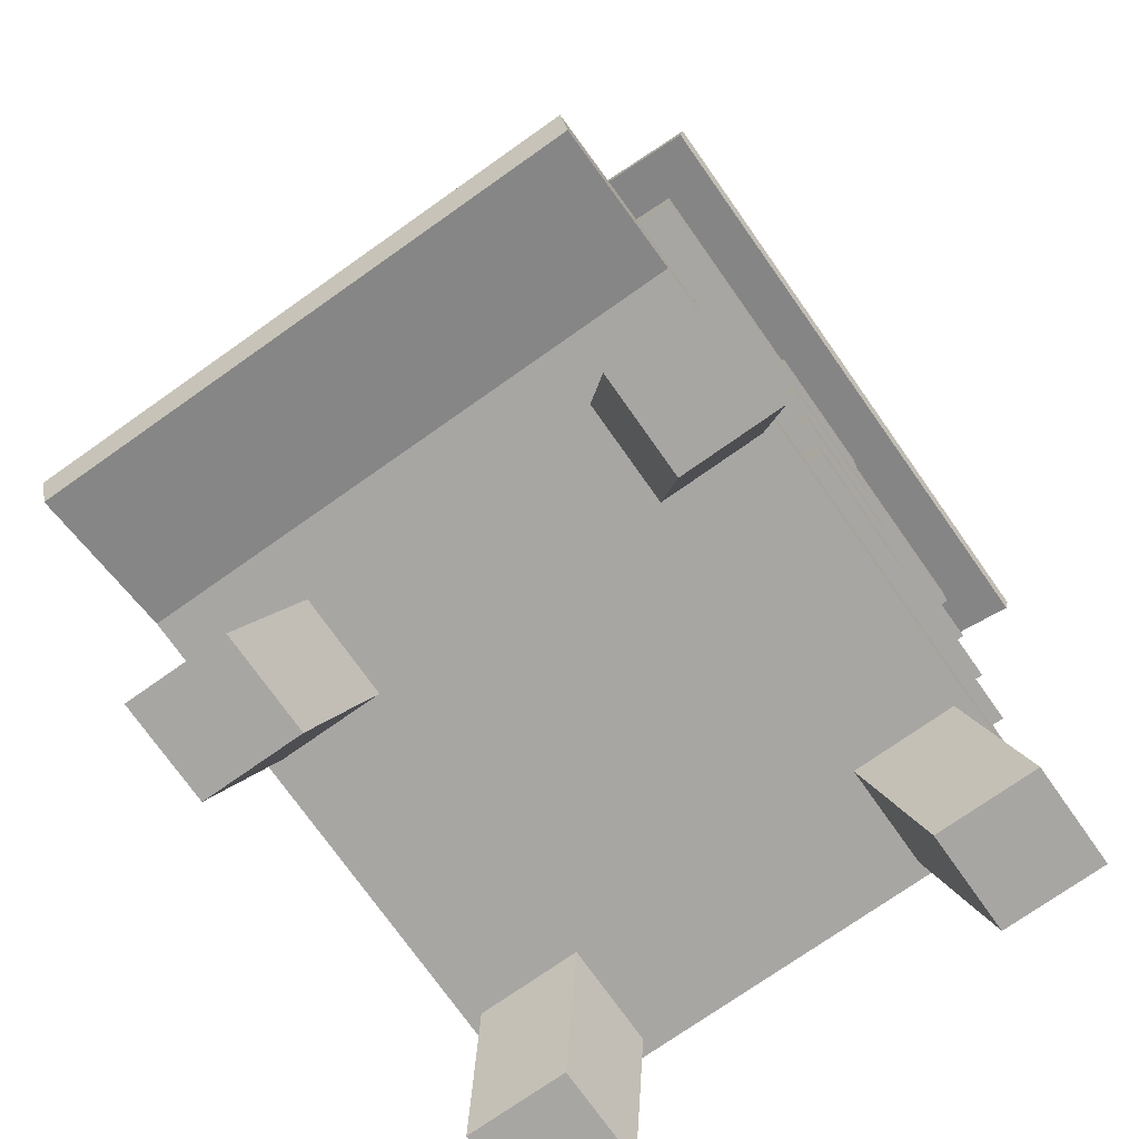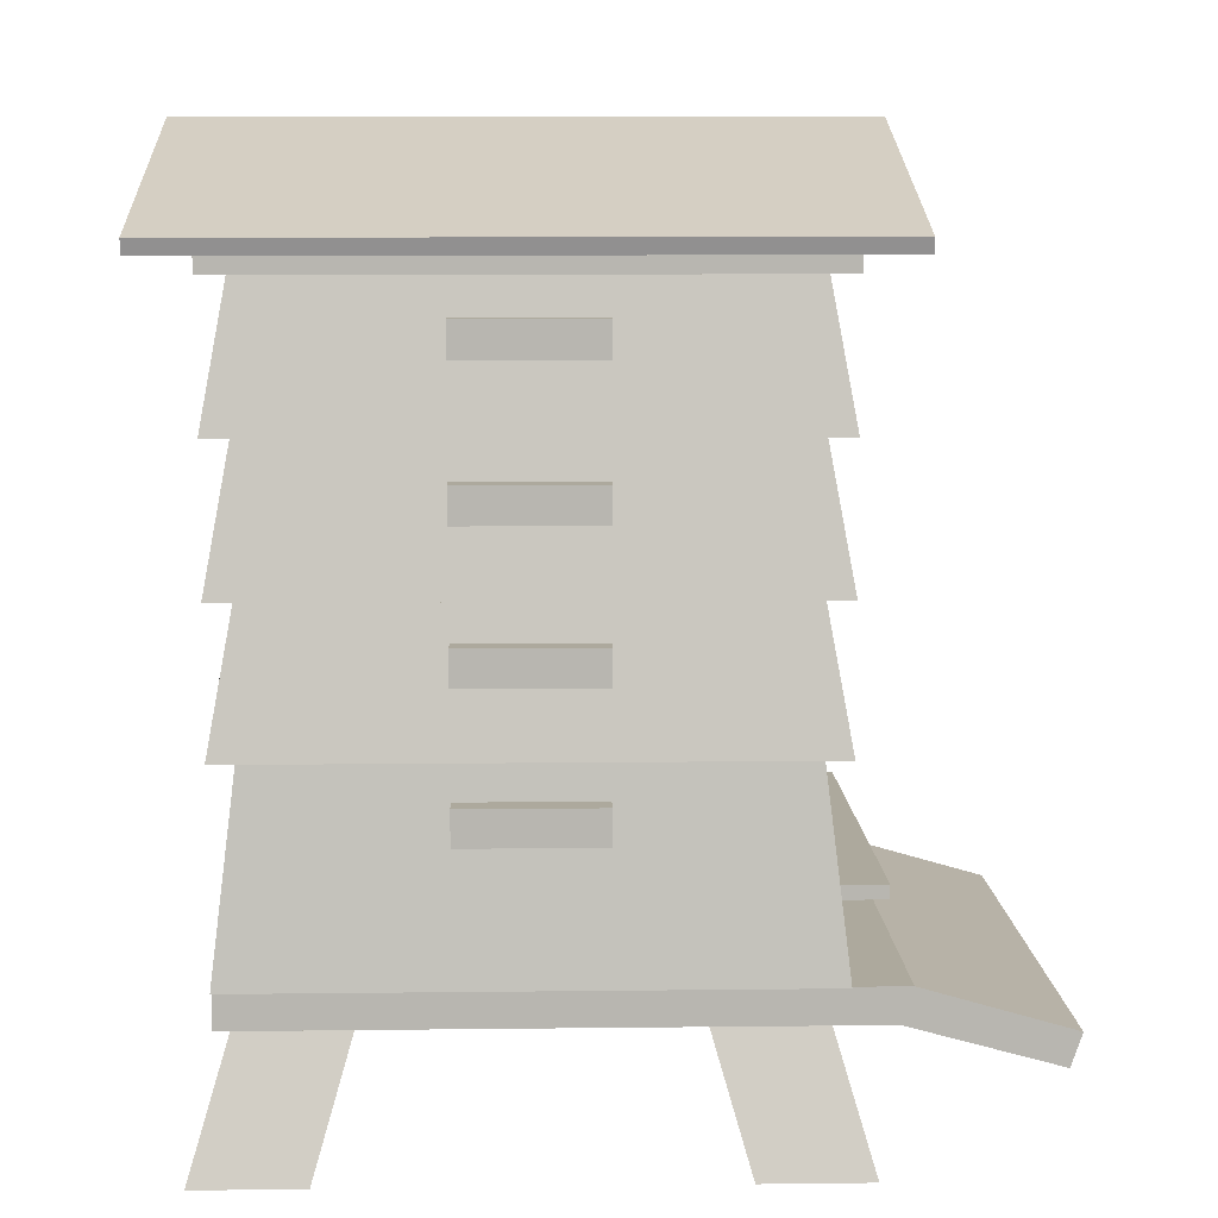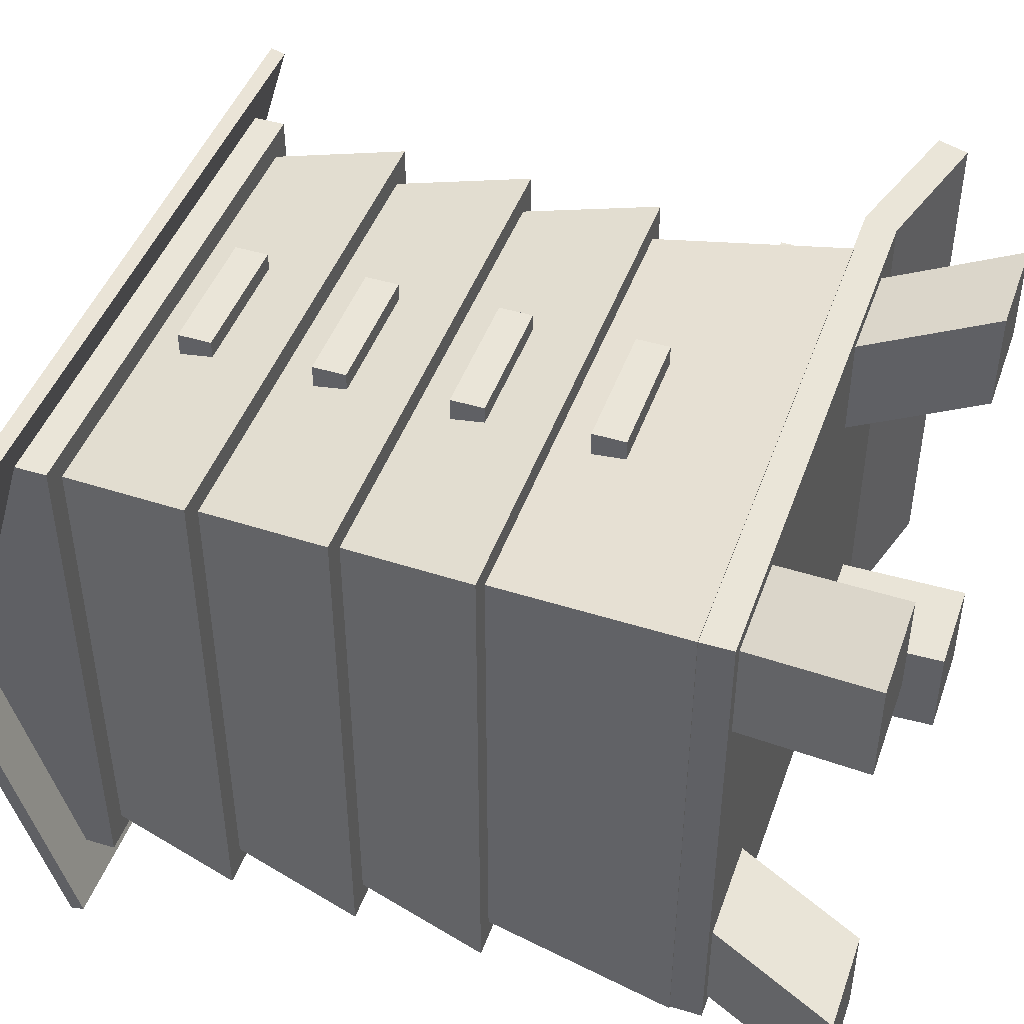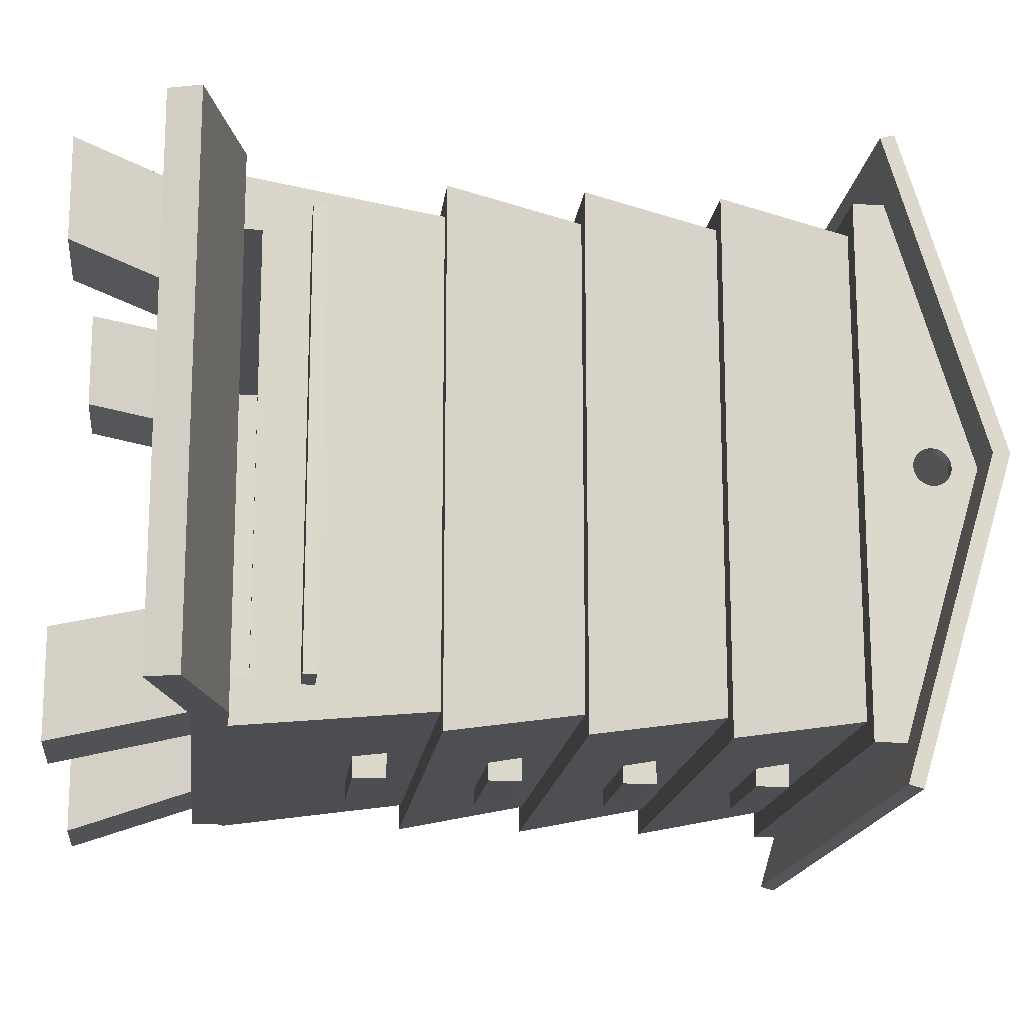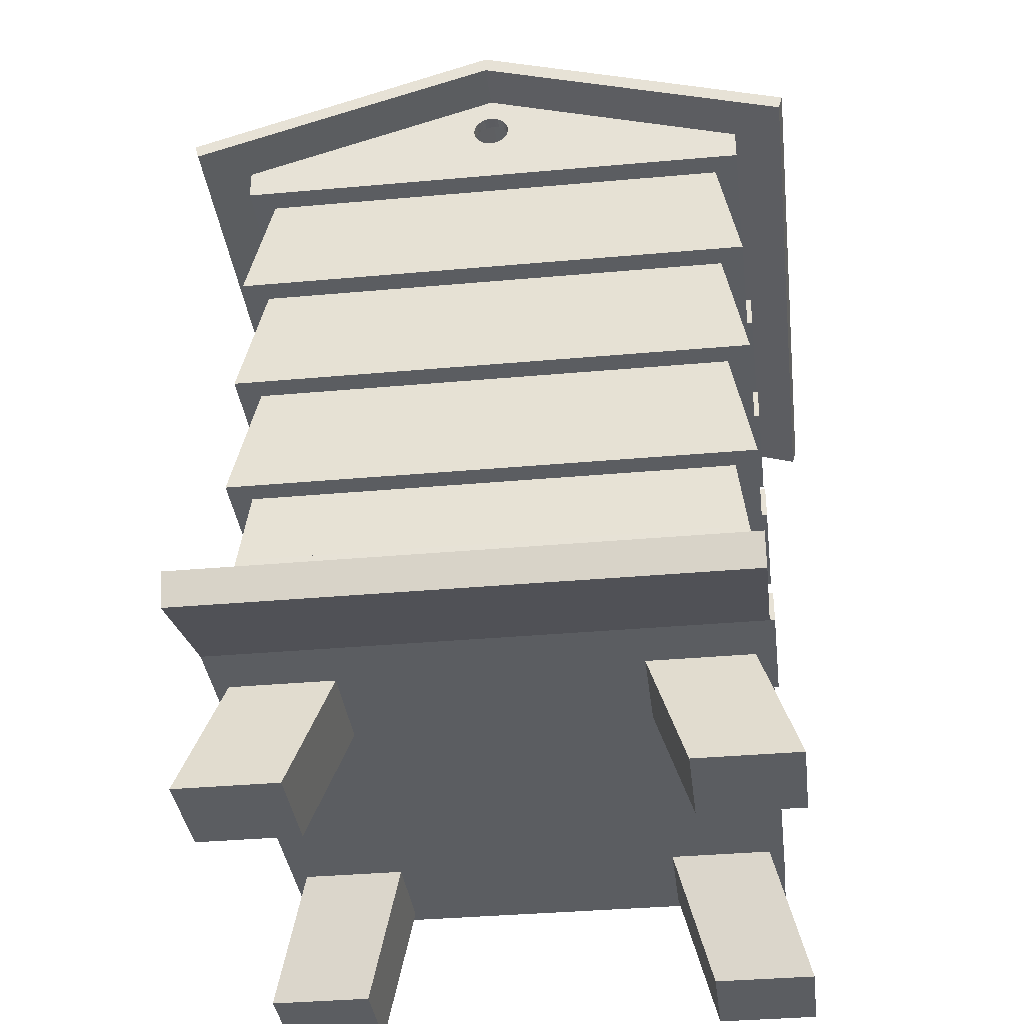
<metadata>
{"format":"obj","ext":"obj","renderer":"f3d","projection":"perspective","resolution":1024,"background":"white","views":[{"elev":-74.3,"azim":125.2,"up":"+Y"},{"elev":8.9,"azim":-1.8,"up":"+Y"},{"elev":45.5,"azim":-70.8,"up":"+Z"},{"elev":-16.6,"azim":83.3,"up":"+Z"},{"elev":-35.6,"azim":96.8,"up":"+Y"}]}
</metadata>
<code>
o Roof
v -0.8102 1.44 0.3815
v -0.8102 1.44 -0.3815
v -0.05218 1.44 0.3815
v -0.05218 1.44 -0.3815
v -0.8102 1.556 0
v -0.05218 1.556 0
v -0.8102 1.423 0.3769
v -0.8102 1.423 -0.3769
v -0.05218 1.423 -0.3769
v -0.05218 1.423 0.3769
v -0.05218 1.536 0
v -0.8102 1.536 0
f 4 2 5
f 6 5 1
f 6 11 4
f 1 7 10
f 4 9 8
f 12 11 10
f 8 9 11
f 5 12 1
f 6 4 5
f 3 6 1
f 6 3 11
f 9 4 11
f 3 10 11
f 3 1 10
f 2 4 8
f 7 12 10
f 12 8 11
f 5 2 12
f 7 1 12
f 2 8 12
o Stand
v -0.7309 0.6578 0.2997
v -0.7482 0.6976 0.317
v -0.7309 0.6578 -0.2997
v -0.7482 0.6976 -0.317
v -0.1315 0.6578 0.2997
v -0.05029 0.6976 0.317
v -0.1315 0.6578 -0.2997
v -0.05029 0.6976 -0.317
v 0.1201 0.649 -0.317
v 0.1075 0.6113 -0.317
v 0.1201 0.649 0.317
v 0.1075 0.6113 0.317
v -0.7309 0.6578 0.1758
v -0.607 0.6578 -0.2997
v -0.1315 0.6578 -0.1758
v -0.2553 0.6578 0.2997
v -0.7309 0.6578 -0.1758
v -0.2553 0.6578 -0.2997
v -0.1315 0.6578 0.1758
v -0.607 0.6578 0.2997
v -0.607 0.6578 -0.1758
v -0.607 0.6578 0.1758
v -0.2553 0.6578 0.1758
v -0.2553 0.6578 -0.1758
v -0.7482 0.6578 0.1585
v -0.7482 0.6578 0.317
v -0.5897 0.6578 -0.317
v -0.7482 0.6578 -0.317
v -0.06383 0.6578 -0.317
v -0.06383 0.6578 0.317
v -0.7482 0.6578 -0.1585
v -0.2727 0.6578 -0.317
v -0.06383 0.6578 0.1585
v -0.5897 0.6578 0.317
v -0.7762 0.5039 0.2211
v -0.7762 0.5039 0.345
v -0.6523 0.5039 -0.345
v -0.7762 0.5039 -0.345
v -0.0862 0.5039 -0.2211
v -0.0862 0.5039 -0.345
v -0.21 0.5039 0.345
v -0.0862 0.5039 0.345
v -0.7762 0.5039 -0.2211
v -0.21 0.5039 -0.345
v -0.0862 0.5039 0.2211
v -0.6523 0.5039 0.345
v -0.6523 0.5039 -0.2211
v -0.6523 0.5039 0.2211
v -0.21 0.5039 0.2211
v -0.21 0.5039 -0.2211
f 16 43 14
f 42 18 46
f 45 22 24
f 26 33 59
f 20 16 14
f 23 24 22
f 18 23 21
f 15 26 49
f 29 55 59
f 30 56 62
f 41 44 20
f 27 35 36
f 19 30 44
f 31 45 42
f 13 38 37
f 15 40 39
f 56 52 51
f 50 49 59
f 47 60 58
f 61 57 54
f 19 27 51
f 25 34 60
f 17 28 53
f 32 58 60
f 15 50 55
f 31 57 61
f 19 52 56
f 28 35 61
f 17 54 57
f 27 36 62
f 13 48 58
f 13 25 47
f 38 14 37
f 16 40 43
f 43 37 14
f 42 24 18
f 14 38 46
f 24 23 18
f 14 46 18
f 24 42 45
f 45 41 22
f 49 26 59
f 18 20 14
f 21 23 22
f 20 18 21
f 50 15 49
f 33 29 59
f 36 30 62
f 16 20 44
f 21 22 20
f 44 39 16
f 20 22 41
f 39 40 16
f 33 26 39
f 43 29 33
f 25 37 34
f 46 32 34
f 34 37 43
f 33 39 44
f 34 43 33
f 17 42 28
f 46 34 35
f 33 44 36
f 27 19 41
f 44 30 36
f 27 41 45
f 33 36 35
f 28 42 46
f 34 33 35
f 27 45 31
f 35 28 46
f 27 31 35
f 41 19 44
f 17 31 42
f 13 32 46
f 37 25 13
f 13 46 38
f 15 29 43
f 39 26 15
f 15 43 40
f 62 56 51
f 55 50 59
f 48 47 58
f 53 61 54
f 52 19 51
f 47 25 60
f 54 17 53
f 34 32 60
f 29 15 55
f 35 31 61
f 30 19 56
f 53 28 61
f 31 17 57
f 51 27 62
f 32 13 58
f 48 13 47
o Hive
v -0.7215 1.087 0.2903
v -0.7215 1.087 -0.2903
v -0.7497 0.9277 -0.3185
v -0.7497 0.9277 0.3185
v -0.1409 1.087 0.2903
v -0.1127 0.9277 0.3185
v -0.1409 1.087 -0.2903
v -0.1127 0.9277 -0.3185
v -0.7224 0.9277 0.2912
v -0.14 0.9277 -0.2912
v -0.7224 0.9277 -0.2912
v -0.14 0.9277 0.2912
v -0.7497 0.6964 -0.3185
v -0.7497 0.6964 0.3185
v -0.1127 0.6964 -0.3185
v -0.1127 0.6964 0.3185
v -0.1218 0.774 0.2689
v -0.1237 0.7898 0.2689
v -0.1237 0.7898 -0.2689
v -0.1218 0.774 -0.2689
v -0.1153 0.7186 -0.2636
v -0.1127 0.6964 -0.2636
v -0.1127 0.6964 0.254
v -0.1153 0.7186 0.254
v -0.6853 0.6964 -0.2636
v -0.6853 0.6964 0.254
v -0.6853 0.92 0.254
v -0.1265 0.7186 0.254
v -0.1265 0.7186 -0.2636
v -0.6853 0.92 -0.2636
v -0.722 1.403 -0.2908
v -0.7497 1.246 -0.3185
v -0.7497 1.246 0.3185
v -0.722 1.403 0.2908
v -0.722 1.403 0
v -0.7506 1.403 0
v -0.7506 1.403 -0.3195
v -0.1117 1.403 -0.3195
v -0.1117 1.403 0
v -0.1404 1.403 0
v -0.1404 1.403 -0.2908
v -0.1127 1.246 -0.3185
v -0.1127 1.246 0.3185
v -0.1404 1.403 0.2908
v -0.7506 1.403 0.3195
v -0.1117 1.403 0.3195
v -0.7506 1.536 0
v -0.7506 1.444 -0.3195
v -0.1117 1.444 -0.3195
v -0.1117 1.536 0
v -0.1117 1.506 0
v -0.1117 1.506 -0
v -0.1117 1.505 -0.004372
v -0.1117 1.504 -0.008575
v -0.1117 1.502 -0.01245
v -0.1117 1.499 -0.01585
v -0.1117 1.496 -0.01863
v -0.1117 1.492 -0.0207
v -0.1117 1.488 -0.02198
v -0.1117 1.483 -0.02241
v -0.1117 1.479 -0.02198
v -0.1117 1.475 -0.0207
v -0.1117 1.471 -0.01863
v -0.1117 1.468 -0.01585
v -0.1117 1.465 -0.01245
v -0.1117 1.463 -0.008575
v -0.1117 1.461 -0.004372
v -0.1117 1.461 -0
v -0.1117 1.444 0.3195
v -0.7506 1.444 0.3195
v -0.1117 1.461 0.004372
v -0.1117 1.463 0.008575
v -0.1117 1.465 0.01245
v -0.1117 1.468 0.01585
v -0.1117 1.471 0.01863
v -0.1117 1.475 0.0207
v -0.1117 1.479 0.02198
v -0.1117 1.483 0.02241
v -0.1117 1.488 0.02198
v -0.1117 1.492 0.0207
v -0.1117 1.496 0.01863
v -0.1117 1.499 0.01585
v -0.1117 1.502 0.01245
v -0.1117 1.504 0.008575
v -0.1117 1.505 0.004372
v -0.1273 1.506 -0
v -0.1273 1.505 0.004372
v -0.1273 1.505 -0.004372
v -0.1273 1.504 -0.008575
v -0.1273 1.502 -0.01245
v -0.1273 1.499 -0.01585
v -0.1273 1.496 -0.01863
v -0.1273 1.492 -0.0207
v -0.1273 1.488 -0.02198
v -0.1273 1.483 -0.02241
v -0.1273 1.479 -0.02198
v -0.1273 1.475 -0.0207
v -0.1273 1.471 -0.01863
v -0.1273 1.468 -0.01585
v -0.1273 1.465 -0.01245
v -0.1273 1.463 -0.008575
v -0.1273 1.461 -0.004372
v -0.1273 1.461 -0
v -0.1273 1.461 0.004372
v -0.1273 1.463 0.008575
v -0.1273 1.465 0.01245
v -0.1273 1.468 0.01585
v -0.1273 1.471 0.01863
v -0.1273 1.475 0.0207
v -0.1273 1.479 0.02198
v -0.1273 1.483 0.02241
v -0.1273 1.488 0.02198
v -0.1273 1.492 0.0207
v -0.1273 1.496 0.01863
v -0.1273 1.499 0.01585
v -0.1273 1.502 0.01245
v -0.1273 1.504 0.008575
v -0.1273 1.418 0.2411
v -0.1273 1.522 -0
v -0.1273 1.418 -0.2411
v -0.729 1.418 0.2411
v -0.729 1.522 -0
v -0.729 1.418 -0.2411
v -0.7215 1.246 0.2903
v -0.7215 1.246 -0.2903
v -0.7497 1.087 -0.3185
v -0.7497 1.087 0.3185
v -0.1409 1.246 0.2903
v -0.1127 1.087 0.3185
v -0.1409 1.246 -0.2903
v -0.1127 1.087 -0.3185
v -0.07006 0.7898 -0.2689
v -0.07006 0.774 -0.2689
v -0.07006 0.7898 0.2689
v -0.07006 0.774 0.2689
f 64 65 66
f 63 66 68
f 69 64 63
f 64 69 70
f 70 72 73
f 67 68 70
f 74 70 68
f 75 76 71
f 77 75 73
f 71 76 78
f 74 80 81
f 83 82 86
f 75 87 88
f 88 89 90
f 86 90 91
f 84 83 91
f 87 92 89
f 90 89 92
f 194 195 82
f 196 194 81
f 196 197 195
f 195 197 79
f 79 197 196
f 95 96 97
f 100 103 93
f 104 94 93
f 94 104 105
f 95 105 106
f 96 106 108
f 111 100 99
f 121 122 111
f 104 103 102
f 132 107 108
f 138 139 131
f 111 110 109
f 114 147 149
f 115 114 148
f 116 115 150
f 117 116 151
f 118 117 152
f 119 118 153
f 120 119 154
f 121 120 155
f 122 121 156
f 123 122 157
f 124 123 158
f 125 124 159
f 126 125 160
f 127 126 161
f 128 127 162
f 129 128 163
f 130 129 164
f 132 131 112
f 166 133 130
f 134 133 166
f 135 134 167
f 136 135 168
f 137 136 169
f 138 137 170
f 139 138 171
f 140 139 172
f 141 140 173
f 142 141 174
f 143 142 175
f 144 143 176
f 145 144 177
f 146 145 178
f 147 146 179
f 181 148 149
f 165 164 182
f 180 183 184
f 185 182 181
f 180 182 185
f 184 183 185
f 187 188 189
f 186 189 191
f 192 187 186
f 187 192 193
f 188 193 191
f 190 191 193
f 109 98 132
f 63 64 66
f 67 63 68
f 67 69 63
f 65 64 70
f 73 71 66
f 65 70 73
f 73 66 65
f 69 67 70
f 66 71 68
f 74 72 70
f 68 71 74
f 73 75 71
f 72 77 73
f 74 71 78
f 74 78 80
f 81 82 72
f 78 79 80
f 81 72 74
f 83 84 77
f 78 85 86
f 83 77 82
f 79 78 86
f 77 72 82
f 79 86 82
f 75 77 87
f 85 78 88
f 77 84 87
f 88 78 76
f 76 75 88
f 90 86 85
f 85 88 90
f 83 86 91
f 91 92 87
f 87 84 91
f 88 87 89
f 91 90 92
f 81 194 82
f 80 196 81
f 194 196 195
f 82 195 79
f 80 79 196
f 97 93 94
f 94 95 97
f 97 98 93
f 100 101 103
f 93 98 99
f 101 102 103
f 93 99 100
f 103 104 93
f 95 94 105
f 96 95 106
f 107 98 96
f 102 101 106
f 98 97 96
f 106 101 108
f 108 107 96
f 110 111 99
f 100 111 124
f 112 113 114
f 129 130 101
f 112 114 115
f 128 129 101
f 112 115 116
f 127 128 101
f 112 116 117
f 126 127 101
f 112 117 118
f 125 126 101
f 112 118 119
f 124 125 100
f 112 119 111
f 123 124 111
f 111 119 120
f 125 101 100
f 111 120 121
f 122 123 111
f 102 106 105
f 105 104 102
f 131 132 108
f 112 131 143
f 147 113 112
f 101 130 133
f 146 147 112
f 101 133 134
f 145 146 112
f 101 134 135
f 144 145 112
f 101 135 136
f 143 144 112
f 101 136 137
f 142 143 131
f 101 137 108
f 142 131 141
f 137 138 108
f 141 131 140
f 108 138 131
f 140 131 139
f 112 111 109
f 149 148 114
f 114 113 147
f 150 115 148
f 151 116 150
f 152 117 151
f 153 118 152
f 154 119 153
f 155 120 154
f 156 121 155
f 157 122 156
f 158 123 157
f 159 124 158
f 160 125 159
f 161 126 160
f 162 127 161
f 163 128 162
f 164 129 163
f 165 130 164
f 109 132 112
f 165 166 130
f 167 134 166
f 168 135 167
f 169 136 168
f 170 137 169
f 171 138 170
f 172 139 171
f 173 140 172
f 174 141 173
f 175 142 174
f 176 143 175
f 177 144 176
f 178 145 177
f 179 146 178
f 149 147 179
f 182 156 155
f 174 173 180
f 182 155 154
f 175 174 180
f 181 182 154
f 176 175 180
f 181 154 153
f 176 180 181
f 181 153 152
f 177 176 181
f 181 152 151
f 178 177 181
f 181 151 150
f 179 178 181
f 181 150 148
f 149 179 181
f 180 173 172
f 157 156 182
f 180 172 171
f 158 157 182
f 180 171 170
f 159 158 182
f 180 170 169
f 160 159 182
f 180 169 168
f 161 160 182
f 180 168 167
f 162 161 182
f 180 167 166
f 163 162 182
f 182 180 165
f 164 163 182
f 180 166 165
f 181 180 184
f 184 185 181
f 183 180 185
f 186 187 189
f 190 186 191
f 190 192 186
f 188 187 193
f 189 188 191
f 192 190 193
f 107 132 98
f 109 110 98
f 99 98 110
o Handles
v -0.5108 0.8835 -0.2964
v -0.5108 0.8835 -0.3261
v -0.5108 0.8437 -0.3261
v -0.5108 0.8437 -0.3011
v -0.3516 0.8835 -0.2964
v -0.3516 0.8835 -0.3261
v -0.3516 0.8437 -0.3261
v -0.3516 0.8437 -0.3011
v -0.5108 0.8437 0.3011
v -0.5108 0.8437 0.3261
v -0.5108 0.8835 0.3261
v -0.5108 0.8835 0.2964
v -0.3516 0.8437 0.3011
v -0.3516 0.8437 0.3261
v -0.3516 0.8835 0.3261
v -0.3516 0.8835 0.2964
v -0.5108 1.043 -0.2982
v -0.5108 1.043 -0.3261
v -0.5108 1.003 -0.3261
v -0.5108 1.003 -0.3052
v -0.3516 1.043 -0.2982
v -0.3516 1.043 -0.3261
v -0.3516 1.003 -0.3261
v -0.3516 1.003 -0.3052
v -0.5108 1.003 0.3052
v -0.5108 1.003 0.3261
v -0.5108 1.043 0.3261
v -0.5108 1.043 0.2982
v -0.3516 1.003 0.3052
v -0.3516 1.003 0.3261
v -0.3516 1.043 0.3261
v -0.3516 1.043 0.2982
v -0.5108 1.202 -0.2982
v -0.5108 1.202 -0.3261
v -0.5108 1.162 -0.3261
v -0.5108 1.162 -0.3052
v -0.3516 1.202 -0.2982
v -0.3516 1.202 -0.3261
v -0.3516 1.162 -0.3261
v -0.3516 1.162 -0.3052
v -0.5108 1.162 0.3052
v -0.5108 1.162 0.3261
v -0.5108 1.202 0.3261
v -0.5108 1.202 0.2982
v -0.3516 1.162 0.3052
v -0.3516 1.162 0.3261
v -0.3516 1.202 0.3261
v -0.3516 1.202 0.2982
v -0.5108 1.361 -0.2982
v -0.5108 1.361 -0.3261
v -0.5108 1.321 -0.3261
v -0.5108 1.321 -0.3052
v -0.3516 1.361 -0.2982
v -0.3516 1.361 -0.3261
v -0.3516 1.321 -0.3261
v -0.3516 1.321 -0.3052
v -0.5108 1.321 0.3052
v -0.5108 1.321 0.3261
v -0.5108 1.361 0.3261
v -0.5108 1.361 0.2982
v -0.3516 1.321 0.3052
v -0.3516 1.321 0.3261
v -0.3516 1.361 0.3261
v -0.3516 1.361 0.2982
f 199 200 201
f 203 199 198
f 203 204 200
f 200 204 205
f 205 204 203
f 198 201 205
f 206 207 208
f 211 207 206
f 207 211 212
f 208 212 213
f 212 211 210
f 206 209 213
f 215 216 217
f 219 215 214
f 219 220 216
f 216 220 221
f 221 220 219
f 214 217 221
f 222 223 224
f 227 223 222
f 223 227 228
f 224 228 229
f 228 227 226
f 225 229 226
f 231 232 233
f 235 231 230
f 235 236 232
f 232 236 237
f 237 236 235
f 230 233 237
f 238 239 240
f 243 239 238
f 239 243 244
f 240 244 245
f 244 243 242
f 242 238 241
f 247 248 249
f 251 247 246
f 251 252 248
f 248 252 253
f 253 252 251
f 246 249 253
f 254 255 256
f 259 255 254
f 255 259 260
f 256 260 261
f 260 259 258
f 254 257 261
f 198 199 201
f 202 203 198
f 199 203 200
f 201 200 205
f 202 205 203
f 202 198 205
f 209 206 208
f 210 211 206
f 208 207 212
f 209 208 213
f 213 212 210
f 210 206 213
f 214 215 217
f 218 219 214
f 215 219 216
f 217 216 221
f 218 221 219
f 218 214 221
f 225 222 224
f 226 227 222
f 224 223 228
f 225 224 229
f 229 228 226
f 222 225 226
f 230 231 233
f 234 235 230
f 231 235 232
f 233 232 237
f 234 237 235
f 234 230 237
f 241 238 240
f 242 243 238
f 240 239 244
f 241 240 245
f 245 244 242
f 245 242 241
f 246 247 249
f 250 251 246
f 247 251 248
f 249 248 253
f 250 253 251
f 250 246 253
f 257 254 256
f 258 259 254
f 256 255 260
f 257 256 261
f 261 260 258
f 258 254 261

</code>
